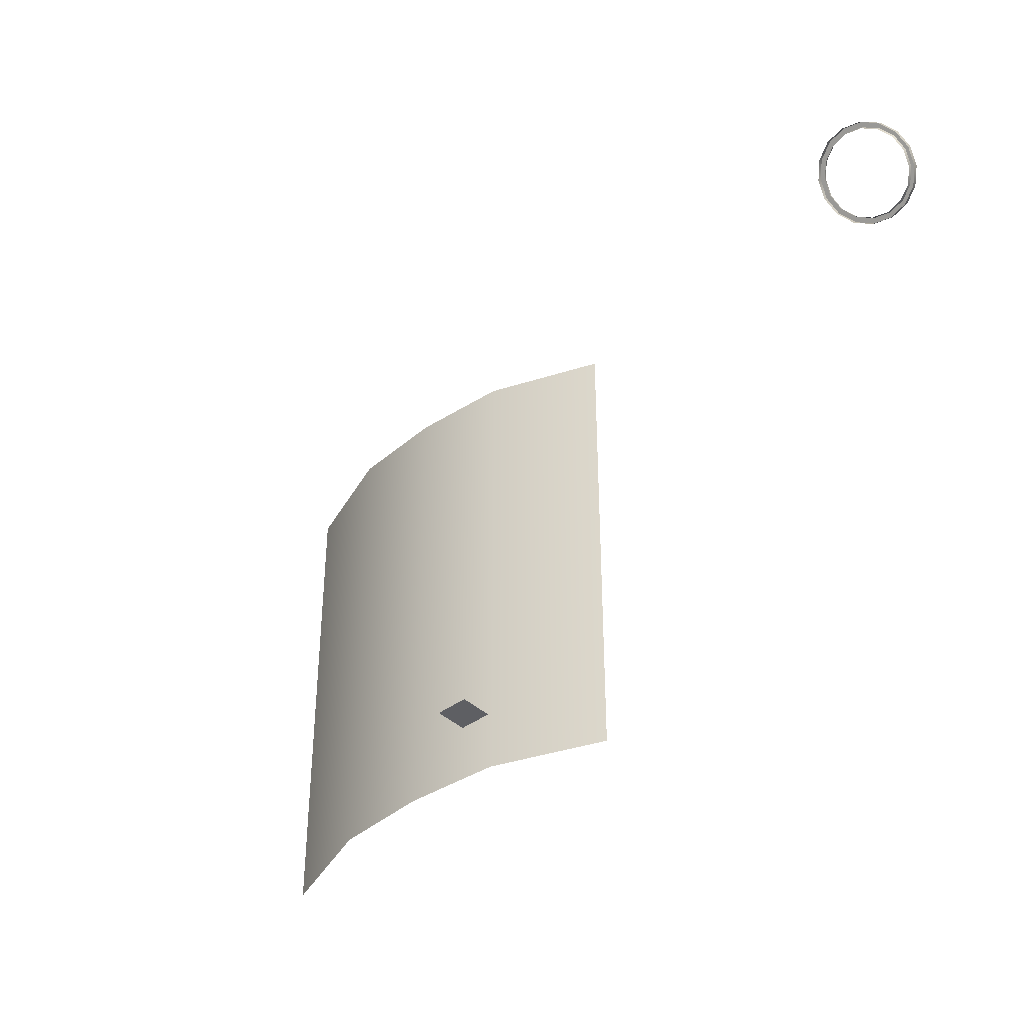
<metadata>
{"format":"obj","ext":"obj","renderer":"f3d","projection":"perspective","resolution":1024,"background":"white","views":[{"elev":-40.8,"azim":-137.9,"up":"+Z"}]}
</metadata>
<code>
o CoffeeMachine_27_CoffeeMachine_27_0_GeomSubset_2
v -0.006649 0.05429 -0.2071
v 0.003351 0.05429 -0.2071
v -0.006649 0.06429 -0.2071
v 0.003351 0.06429 -0.2071
v -0.006649 0.05429 -0.2071
v 0.003351 0.05429 -0.2071
v -0.006649 0.06429 -0.2071
v 0.003351 0.06429 -0.2071
v -0.006649 0.05429 -0.2071
v 0.003351 0.05429 -0.2071
v -0.006649 0.06429 -0.2071
v 0.003351 0.06429 -0.2071
v -0.006649 0.05429 -0.2071
v 0.003351 0.05429 -0.2071
v -0.006649 0.06429 -0.2071
v 0.003351 0.06429 -0.2071
v -0.006649 0.05429 -0.2071
v 0.003351 0.05429 -0.2071
v -0.006649 0.06429 -0.2071
v 0.003351 0.06429 -0.2071
v -0.006649 0.05429 -0.2071
v 0.003351 0.05429 -0.2071
v -0.006649 0.06429 -0.2071
v 0.003351 0.06429 -0.2071
v -0.006649 0.05429 -0.2071
v 0.003351 0.05429 -0.2071
v -0.006649 0.06429 -0.2071
v 0.003351 0.06429 -0.2071
v 0.002469 -0.0621 -0.1454
v 0.2088 -0.0621 -0.1454
v 0.002469 -0.0621 0.1892
v 0.2088 -0.0621 0.1892
v 0.002469 0.1851 -0.1454
v 0.2088 0.1851 -0.1454
v 0.2088 -0.0621 0.03265
v 0.002469 -0.0621 0.03265
v 0.002469 0.1851 0.03265
v 0.2088 0.1851 0.03265
v 0.2088 -0.09469 0.03265
v 0.002469 -0.09469 0.03265
v 0.2088 -0.09469 0.1892
v 0.002469 -0.09469 0.1892
v 0.1056 -0.1498 0.1892
v 0.1056 0.1851 0.03265
v 0.1056 0.1851 -0.1454
v 0.1056 -0.02886 -0.1454
v 0.1056 -0.02886 0.03265
v 0.1056 -0.1498 0.03265
v 0.2088 -0.09469 0.08965
v 0.1056 -0.1498 0.08965
v 0.002469 -0.09469 0.08965
v 0.002469 -0.0621 0.08965
v 0.002469 0.1851 0.08966
v 0.1056 0.1851 0.08966
v 0.2088 0.1851 0.08966
v 0.2088 -0.0621 0.08965
v 0.2088 -0.09469 0.077
v 0.1056 -0.1498 0.077
v 0.002469 -0.09469 0.077
v 0.002469 -0.0621 0.077
v 0.002469 0.1851 0.077
v 0.1056 0.1851 0.077
v 0.2088 0.1851 0.077
v 0.2088 -0.0621 0.077
v 0.1794 -0.1265 0.1892
v 0.1399 -0.1466 0.1892
v 0.1399 0.1851 0.08966
v 0.1794 0.1851 0.08966
v 0.1794 0.1851 0.03265
v 0.1399 0.1851 0.03265
v 0.1794 0.1851 -0.1454
v 0.1399 0.1851 -0.1454
v 0.1794 -0.04643 -0.1454
v 0.1399 -0.03144 -0.1454
v 0.1399 -0.03144 0.03265
v 0.1794 -0.04643 0.03265
v 0.1399 -0.1466 0.03265
v 0.1794 -0.1265 0.03265
v 0.07136 -0.1466 0.1892
v 0.03185 -0.1265 0.1892
v 0.03185 0.1851 0.08966
v 0.07136 0.1851 0.08966
v 0.07136 0.1851 0.03265
v 0.03185 0.1851 0.03265
v 0.03185 0.1851 -0.1454
v 0.07136 0.1851 -0.1454
v 0.03185 -0.04643 -0.1454
v 0.07136 -0.03144 -0.1454
v 0.03185 -0.04643 0.03265
v 0.07136 -0.03144 0.03265
v 0.03185 -0.1265 0.03265
v 0.07136 -0.1466 0.03265
v 0.1794 -0.1272 0.08965
v 0.1399 -0.1464 0.08965
v 0.07136 -0.1464 0.08965
v 0.03185 -0.1272 0.08965
v 0.03185 0.1851 0.077
v 0.07136 0.1851 0.077
v 0.1399 0.1851 0.077
v 0.1794 0.1851 0.077
v 0.1794 -0.1272 0.077
v 0.1399 -0.1464 0.077
v 0.07136 -0.1464 0.077
v 0.03185 -0.1272 0.077
v 0.1794 0.1851 0.1892
v 0.1794 0.1178 0.1892
v 0.1399 0.1178 0.1892
v 0.1399 0.1851 0.1892
v 0.03185 0.1178 0.1892
v 0.03185 0.1851 0.1892
v 0.07136 0.1851 0.1892
v 0.07136 0.1178 0.1892
v 0.002469 0.1851 0.1892
v 0.002469 0.1178 0.1892
v 0.2088 0.1851 0.1892
v 0.2088 0.1178 0.1892
v 0.1056 0.1178 0.1892
v 0.1056 0.1851 0.1892
v 0.2088 0.1178 0.08966
v 0.2088 0.1178 0.077
v 0.2088 0.1178 0.03265
v 0.2088 0.1178 -0.1454
v 0.1794 0.1178 -0.1454
v 0.1399 0.1178 -0.1454
v 0.1056 0.1178 -0.1454
v 0.07136 0.1178 -0.1454
v 0.03185 0.1178 -0.1454
v 0.002469 0.1178 -0.1454
v 0.002469 0.1178 0.03265
v 0.002469 0.1178 0.077
v 0.002469 0.1178 0.08966
v -0.002566 -0.0669 0.077
v -0.002566 -0.0669 0.08965
v -0.003511 -0.0991 0.077
v -0.003511 -0.0991 0.08965
v -0.002566 0.1236 0.077
v -0.002566 0.1902 0.077
v -0.002566 0.1236 0.08966
v -0.002566 0.1902 0.08966
v 0.2138 0.1902 0.077
v 0.2138 0.1178 0.077
v 0.2138 0.1902 0.08966
v 0.2138 0.1178 0.08966
v 0.2138 -0.0669 0.077
v 0.2147 -0.0991 0.077
v 0.2138 -0.0669 0.08965
v 0.2147 -0.0991 0.08965
v 0.1794 0.1902 0.08966
v 0.1399 0.1902 0.08966
v 0.1794 0.1902 0.077
v 0.1399 0.1902 0.077
v 0.07136 0.1902 0.08966
v 0.03185 0.1902 0.08966
v 0.07136 0.1902 0.077
v 0.03185 0.1902 0.077
v 0.142 -0.1496 0.08965
v 0.1839 -0.1304 0.08965
v 0.142 -0.1496 0.077
v 0.1839 -0.1304 0.077
v 0.02733 -0.1304 0.08965
v 0.06922 -0.1496 0.08965
v 0.02733 -0.1304 0.077
v 0.06922 -0.1496 0.077
v 0.1056 -0.1529 0.077
v 0.1056 -0.1529 0.08965
v 0.1056 0.1902 0.077
v 0.1056 0.1902 0.08966
v 0.2088 -0.0621 0.04655
v 0.2088 -0.09469 0.04655
v 0.1794 -0.1266 0.04655
v 0.1399 -0.1466 0.04655
v 0.1056 -0.1498 0.04655
v 0.07136 -0.1466 0.04655
v 0.03185 -0.1266 0.04655
v 0.002469 -0.09469 0.04655
v 0.002469 -0.0621 0.04655
v 0.002469 0.1178 0.04655
v 0.002469 0.1851 0.04655
v 0.03185 0.1851 0.04655
v 0.07136 0.1851 0.04655
v 0.1056 0.1851 0.04655
v 0.1399 0.1851 0.04655
v 0.1794 0.1851 0.04655
v 0.2088 0.1851 0.04655
v 0.2088 0.1178 0.04655
v -0.002592 0.1178 0.03265
v -0.002566 0.1902 0.03265
v -0.002592 0.1178 0.04655
v -0.002566 0.1902 0.04655
v 0.2138 0.1902 0.03265
v 0.2138 0.1178 0.03265
v 0.2138 0.1902 0.04655
v 0.2138 0.1178 0.04655
v 0.2132 -0.09641 0.03265
v 0.2132 -0.09641 0.04655
v 0.2138 -0.0621 0.03265
v 0.2138 -0.0621 0.04655
v -0.002592 -0.0621 0.03265
v -0.001921 -0.09641 0.03265
v -0.001921 -0.09641 0.04655
v -0.002592 -0.0621 0.04655
v 0.1794 0.1902 0.03265
v 0.1399 0.1902 0.03265
v 0.1399 0.1902 0.04655
v 0.1794 0.1902 0.04655
v 0.1824 -0.1305 0.03264
v 0.1413 -0.1514 0.03265
v 0.1824 -0.1306 0.04655
v 0.1413 -0.1513 0.04655
v 0.07136 0.1902 0.03265
v 0.03185 0.1902 0.03265
v 0.03185 0.1902 0.04655
v 0.07136 0.1902 0.04655
v 0.06998 -0.1514 0.03265
v 0.02885 -0.1305 0.03264
v 0.06998 -0.1513 0.04655
v 0.02885 -0.1306 0.04655
v 0.1056 0.1902 0.03265
v 0.1056 0.1902 0.04655
v 0.1056 -0.1548 0.03266
v 0.1056 -0.1548 0.04656
v 0.1726 -0.1176 0.1892
v 0.1368 -0.1358 0.1892
v 0.07447 -0.1358 0.1892
v 0.0386 -0.1176 0.1892
v 0.01347 -0.0621 0.1892
v 0.01347 -0.09039 0.1892
v 0.1978 -0.0621 0.1892
v 0.1978 -0.09039 0.1892
v 0.1056 -0.1387 0.1892
v 0.1794 0.1068 0.1892
v 0.1399 0.1068 0.1892
v 0.07136 0.1068 0.1892
v 0.03185 0.1068 0.1892
v 0.01347 0.1068 0.1892
v 0.1978 0.1068 0.1892
v 0.1056 0.1068 0.1892
v 0.1683 -0.1119 0.1892
v 0.1348 -0.129 0.1892
v 0.1683 -0.0621 0.1892
v 0.1348 -0.0621 0.1892
v 0.07645 -0.129 0.1892
v 0.04289 -0.1119 0.1892
v 0.07645 -0.0621 0.1892
v 0.04289 -0.0621 0.1892
v 0.02047 -0.0621 0.1892
v 0.02047 -0.08766 0.1892
v 0.1908 -0.0621 0.1892
v 0.1908 -0.08766 0.1892
v 0.1056 -0.0621 0.1892
v 0.1056 -0.1317 0.1892
v 0.1794 0.09976 0.1892
v 0.1399 0.09976 0.1892
v 0.07136 0.09976 0.1892
v 0.03185 0.09976 0.1892
v 0.02047 0.09976 0.1892
v 0.1908 0.09976 0.1892
v 0.1056 0.09976 0.1892
v 0.1943 0.1033 0.1846
v 0.1943 -0.0621 0.1846
v 0.1943 -0.08903 0.1846
v 0.1705 -0.1148 0.1846
v 0.1358 -0.1324 0.1846
v 0.1056 -0.1352 0.1846
v 0.07546 -0.1324 0.1846
v 0.04074 -0.1148 0.1846
v 0.01697 -0.08903 0.1846
v 0.01697 -0.0621 0.1846
v 0.01697 0.1033 0.1846
v 0.03185 0.1033 0.1846
v 0.07136 0.1033 0.1846
v 0.1056 0.1033 0.1846
v 0.1399 0.1033 0.1846
v 0.1794 0.1033 0.1846
v 0.002469 -0.09469 0.1779
v 0.002469 -0.0621 0.1779
v 0.002469 0.1178 0.1779
v 0.002469 0.1851 0.1779
v 0.03185 0.1851 0.1779
v 0.07136 0.1851 0.1779
v 0.1056 0.1851 0.1779
v 0.1399 0.1851 0.1779
v 0.1794 0.1851 0.1779
v 0.2088 0.1851 0.1779
v 0.2088 0.1178 0.1779
v 0.2088 -0.0621 0.1779
v 0.2088 -0.09469 0.1779
v 0.1794 -0.1268 0.1779
v 0.1399 -0.1465 0.1779
v 0.1056 -0.1498 0.1779
v 0.07136 -0.1465 0.1779
v 0.03185 -0.1268 0.1779
v -0.003094 -0.0621 0.1779
v -0.003094 -0.0621 0.1892
v -0.002361 -0.09657 0.178
v -0.002361 -0.09657 0.1892
v -0.003094 0.1178 0.1892
v -0.003094 0.1178 0.1779
v -0.002566 0.1902 0.1779
v -0.002566 0.1902 0.1892
v 0.03185 0.1902 0.1779
v 0.03185 0.1902 0.1892
v 0.07136 0.1902 0.1779
v 0.07136 0.1902 0.1892
v 0.1056 0.1902 0.1779
v 0.1056 0.1902 0.1892
v 0.1399 0.1902 0.1892
v 0.1399 0.1902 0.1779
v 0.1794 0.1902 0.1892
v 0.1794 0.1902 0.1779
v 0.2138 0.1902 0.1892
v 0.2138 0.1902 0.1779
v 0.2143 0.1178 0.1892
v 0.2143 0.1178 0.1779
v 0.2143 -0.0621 0.1779
v 0.2143 -0.0621 0.1892
v 0.2136 -0.09657 0.178
v 0.2136 -0.09657 0.1892
v 0.1827 -0.1312 0.178
v 0.1827 -0.1309 0.1893
v 0.1414 -0.1519 0.1892
v 0.1414 -0.1517 0.1779
v 0.1056 -0.1553 0.1779
v 0.1056 -0.1553 0.1892
v 0.06985 -0.1517 0.1779
v 0.06985 -0.1519 0.1892
v 0.02855 -0.1309 0.1893
v 0.02856 -0.1312 0.178
v -0.004855 -0.2179 -0.1801
v -0.08831 -0.1965 -0.1801
v -0.16 -0.1559 -0.1801
v -0.2014 -0.1036 -0.1801
v -0.2263 -0.03931 -0.1801
v -0.004855 0.2161 -0.1801
v -0.1994 -0.03931 -0.148
v -0.004855 -0.03931 -0.148
v -0.1773 -0.09181 -0.148
v -0.1399 -0.1405 -0.148
v -0.08073 -0.1743 -0.148
v -0.004855 -0.1953 -0.148
v -0.2263 0.1821 -0.1801
v -0.1923 0.2161 -0.1801
v 0.1294 -0.2024 -0.1801
v 0.06542 -0.2166 -0.1801
v 0.1899 -0.1622 -0.1801
v 0.2242 -0.09329 -0.1801
v 0.2281 -0.03931 -0.1801
v 0.05856 -0.195 -0.148
v 0.03362 -0.03931 -0.148
v 0.1183 -0.1832 -0.148
v 0.1683 -0.1491 -0.148
v 0.1987 -0.08517 -0.148
v 0.2012 -0.03931 -0.148
v 0.1941 0.2161 -0.1801
v 0.2281 0.1821 -0.1801
v 0.03362 0.2161 -0.1801
v -0.004855 -0.03931 -0.2039
v 0.03362 -0.03931 -0.2039
v -0.2133 -0.03688 -0.2039
v -0.2133 0.1767 -0.2039
v -0.187 0.2031 -0.2039
v 0.06388 -0.2036 -0.1801
v 0.06387 -0.2036 -0.2039
v 0.1242 -0.1903 -0.2039
v 0.1242 -0.1903 -0.1801
v -0.08341 -0.1844 -0.1801
v -0.08341 -0.1844 -0.2039
v -0.003337 -0.2049 -0.2039
v -0.003337 -0.2049 -0.1801
v -0.1517 -0.1457 -0.1801
v -0.1517 -0.1457 -0.2039
v -0.1901 -0.09676 -0.1801
v -0.1901 -0.09676 -0.2039
v -0.2133 -0.03688 -0.1801
v 0.2114 -0.08979 -0.1801
v 0.2114 -0.08979 -0.2039
v 0.2151 -0.03884 -0.2039
v 0.2151 -0.03884 -0.1801
v 0.1799 -0.1533 -0.2039
v 0.1799 -0.1533 -0.1801
v 0.1888 0.2031 -0.2039
v 0.03362 0.2031 -0.2039
v -0.187 0.2031 -0.1801
v -0.2133 0.1767 -0.1801
v 0.2151 0.1767 -0.1801
v 0.2151 0.1767 -0.2039
v 0.1888 0.2031 -0.1801
v -0.004855 0.2031 -0.1801
v -0.004855 0.2031 -0.2039
v 0.03362 0.2031 -0.1801
v 0.03362 0.1767 -0.2039
v -0.004855 0.1767 -0.2039
v 0.1977 -0.01594 -0.148
v 0.03362 -0.01594 -0.148
v -0.2263 -0.01595 -0.1801
v -0.2133 -0.01594 -0.1801
v -0.2133 -0.01594 -0.2039
v -0.004855 -0.01594 -0.2039
v 0.03362 -0.01594 -0.2039
v 0.2151 -0.01594 -0.2039
v 0.2151 -0.01594 -0.1801
v 0.2281 -0.01595 -0.1801
v -0.1994 -0.03931 -0.1439
v -0.1959 -0.01594 -0.1439
v -0.2263 -0.01595 -0.1439
v -0.2263 -0.03931 -0.1439
v -0.2014 -0.1036 -0.1439
v -0.1773 -0.09181 -0.1439
v -0.16 -0.1559 -0.1439
v -0.1399 -0.1405 -0.1439
v -0.08831 -0.1965 -0.1439
v -0.08073 -0.1743 -0.1439
v -0.004855 -0.2179 -0.1439
v -0.004855 -0.1953 -0.1439
v 0.06542 -0.2166 -0.1439
v 0.1294 -0.2024 -0.1439
v 0.1183 -0.1832 -0.1439
v 0.05856 -0.195 -0.1439
v 0.1899 -0.1622 -0.1439
v 0.1683 -0.1491 -0.1439
v 0.2242 -0.09329 -0.1439
v 0.1987 -0.08517 -0.1439
v 0.2281 -0.03931 -0.1439
v 0.2012 -0.03931 -0.1439
v 0.1977 -0.01594 -0.1439
v 0.2281 -0.01595 -0.1439
v -0.004855 -0.03931 -0.1439
v -0.004855 -0.01594 -0.1439
v 0.03362 -0.03931 -0.1439
v 0.03362 -0.01594 -0.1439
v 0.1941 0.2161 -0.1439
v 0.2281 0.1821 -0.1439
v 0.03362 0.2161 -0.1439
v -0.004855 0.2161 -0.1439
v -0.1923 0.2161 -0.1439
v -0.2263 0.1821 -0.1439
v -0.2021 -0.061 -0.1527
v 0.003152 -0.061 -0.1527
v -0.2021 0.186 0.02649
v 0.003152 0.186 0.02649
v -0.2021 0.186 -0.1527
v 0.003152 0.186 -0.1527
v -0.2021 0.09363 0.1839
v 0.003152 0.09363 0.1839
v 0.003152 0.186 0.1839
v -0.2021 0.186 0.1839
v -0.1889 -0.061 -0.1527
v -0.01008 -0.061 -0.1527
v -0.1889 0.1712 -0.1527
v -0.01008 0.1712 -0.1527
v -0.1838 -0.061 -0.1527
v -0.01516 -0.061 -0.1527
v -0.1838 0.1662 -0.1527
v -0.01516 0.1662 -0.1527
v -0.01262 -0.05821 -0.1499
v -0.01262 0.1687 -0.1499
v -0.1864 0.1687 -0.1499
v -0.1864 -0.05821 -0.1499
v -0.01394 -0.06155 0.009676
v -0.01008 -0.06152 0.000477
v -0.02329 -0.06156 0.01349
v -0.02585 -0.05876 0.01099
v -0.01649 -0.05875 0.00718
v -0.01262 -0.05872 -0.002008
v -0.185 -0.06155 0.009676
v -0.1757 -0.06156 0.01349
v -0.1889 -0.06152 0.000477
v -0.1731 -0.05876 0.01099
v -0.1825 -0.05875 0.00718
v -0.1864 -0.05872 -0.002008
v -0.18 -0.06153 0.004682
v -0.1838 -0.0615 -0.004501
v -0.1706 -0.06154 0.008486
v -0.01904 -0.06153 0.004682
v -0.0284 -0.06154 0.008486
v -0.01516 -0.0615 -0.004501
v -0.1313 -0.05335 -0.05992
v -0.06501 -0.05335 -0.05992
v -0.1313 -0.05284 -0.08777
v -0.06498 -0.05284 -0.08777
v -0.09816 -0.0615 -0.004501
v -0.09816 -0.06153 0.004682
v -0.09816 -0.06154 0.008486
v -0.09816 -0.05876 0.01099
v -0.09816 -0.06156 0.01349
v -0.09816 0.09363 0.1839
v -0.09816 0.186 0.1839
v -0.09816 0.186 0.02649
v -0.09816 0.186 -0.1527
v -0.09816 0.1712 -0.1527
v -0.09816 0.1687 -0.1499
v -0.09816 0.1662 -0.1527
v -0.09816 -0.061 -0.1527
v -0.09816 -0.05295 -0.08777
v -0.09816 -0.05345 -0.05992
v -0.1872 -0.02947 0.05908
v -0.1823 -0.02609 0.06251
v -0.09816 -0.02609 0.06251
v -0.09837 -0.02947 0.05908
v -0.09816 0.0615 0.1514
v -0.09816 0.05812 0.1479
v -0.1823 0.05812 0.1479
v -0.1872 0.0615 0.1514
v -0.01463 -0.02609 0.06251
v -0.009728 -0.02947 0.05908
v -0.01463 0.05812 0.1479
v -0.009728 0.0615 0.1514
v -0.1847 0.06264 0.1468
v -0.1847 -0.02495 0.058
v -0.09816 -0.02495 0.058
v -0.01218 -0.02495 0.058
v -0.01218 0.06264 0.1468
v -0.09816 0.06264 0.1468
v -0.1363 -0.05952 -0.07526
v -0.1363 -0.05956 -0.06906
v -0.1325 -0.05471 -0.06906
v -0.1326 -0.05466 -0.07526
v -0.09816 -0.07923 -0.06285
v -0.09816 -0.07313 -0.06285
v -0.09816 -0.07313 -0.08146
v -0.09816 -0.07923 -0.08146
v -0.1089 -0.07749 -0.06285
v -0.1079 -0.07173 -0.06285
v -0.1079 -0.07173 -0.08146
v -0.1089 -0.07749 -0.08146
v -0.1195 -0.07334 -0.06359
v -0.1175 -0.06792 -0.06419
v -0.1175 -0.06792 -0.08012
v -0.1195 -0.07334 -0.08072
v -0.1288 -0.06819 -0.06584
v -0.1258 -0.06311 -0.06608
v -0.1258 -0.06311 -0.07823
v -0.1288 -0.06819 -0.07847
v -0.06001 -0.05952 -0.07526
v -0.06007 -0.05956 -0.06906
v -0.06382 -0.05471 -0.06906
v -0.06376 -0.05466 -0.07526
v -0.08745 -0.07749 -0.06285
v -0.08842 -0.07173 -0.06285
v -0.08842 -0.07173 -0.08146
v -0.08745 -0.07749 -0.08146
v -0.07686 -0.07334 -0.06359
v -0.07881 -0.06792 -0.06419
v -0.07881 -0.06792 -0.08012
v -0.07686 -0.07334 -0.08072
v -0.06757 -0.06819 -0.06584
v -0.07049 -0.06311 -0.06608
v -0.07049 -0.06311 -0.07823
v -0.06757 -0.06819 -0.07847
v -0.1385 -0.06146 -0.05396
v -0.1369 -0.06071 -0.05543
v -0.09816 -0.0615 -0.05396
v -0.09816 -0.06069 -0.05541
v -0.1386 -0.06088 -0.09406
v -0.1371 -0.06014 -0.0926
v -0.09816 -0.061 -0.09408
v -0.09816 -0.06021 -0.09262
v -0.05787 -0.06146 -0.05398
v -0.05939 -0.06071 -0.05543
v -0.05774 -0.06088 -0.09407
v -0.05926 -0.06014 -0.0926
v -0.2021 -0.06161 0.02649
v 0.003152 -0.06161 0.02649
v -0.09848 -0.06161 0.02649
v -0.1754 -0.006619 0.083
v -0.0211 -0.006619 0.083
v -0.1754 0.04008 0.1305
v -0.0211 0.04008 0.1305
v -0.0881 -0.04682 0.05
v -0.09055 -0.04425 0.05263
v -0.09423 -0.04253 0.05438
v -0.09857 -0.04192 0.055
v -0.1029 -0.04253 0.05438
v -0.1066 -0.04425 0.05263
v -0.109 -0.04682 0.05
v -0.1099 -0.04986 0.0469
v -0.109 -0.05289 0.0438
v -0.1066 -0.05546 0.04118
v -0.1029 -0.05718 0.03942
v -0.09857 -0.05779 0.03881
v -0.09423 -0.05718 0.03942
v -0.09055 -0.05546 0.04118
v -0.0881 -0.05289 0.0438
v -0.08724 -0.04986 0.0469
v -0.0929 -0.04895 0.0493
v -0.09423 -0.04756 0.05072
v -0.09622 -0.04663 0.05167
v -0.09857 -0.0463 0.052
v -0.1009 -0.04663 0.05167
v -0.1029 -0.04756 0.05072
v -0.1042 -0.04895 0.0493
v -0.1047 -0.05059 0.04762
v -0.1042 -0.05223 0.04595
v -0.1029 -0.05363 0.04453
v -0.1009 -0.05456 0.04358
v -0.09857 -0.05488 0.04324
v -0.09622 -0.05456 0.04358
v -0.09423 -0.05363 0.04453
v -0.0929 -0.05223 0.04595
v -0.09244 -0.05059 0.04762
v -0.09857 -0.05085 0.04788
v -0.08148 -0.04209 0.0492
v -0.08549 -0.03789 0.05348
v -0.08148 -0.04045 0.04759
v -0.08549 -0.03625 0.05188
v -0.09149 -0.03508 0.05635
v -0.09149 -0.03344 0.05474
v -0.09857 -0.0341 0.05735
v -0.09857 -0.03246 0.05574
v -0.1056 -0.03508 0.05635
v -0.1056 -0.03344 0.05474
v -0.1116 -0.03789 0.05348
v -0.1116 -0.03625 0.05188
v -0.1157 -0.04209 0.0492
v -0.1157 -0.04045 0.04759
v -0.1171 -0.04704 0.04414
v -0.1171 -0.0454 0.04254
v -0.1157 -0.05199 0.03909
v -0.1157 -0.05035 0.03748
v -0.1116 -0.05619 0.03481
v -0.1116 -0.05455 0.0332
v -0.1056 -0.059 0.03194
v -0.1056 -0.05736 0.03033
v -0.09857 -0.05998 0.03094
v -0.09857 -0.05834 0.02933
v -0.09149 -0.059 0.03194
v -0.09149 -0.05736 0.03033
v -0.08549 -0.05619 0.03481
v -0.08549 -0.05455 0.0332
v -0.08148 -0.05199 0.03909
v -0.08148 -0.05035 0.03748
v -0.08008 -0.04704 0.04414
v -0.08008 -0.0454 0.04254
v -0.08511 -0.04422 0.04918
v -0.08334 -0.04263 0.04865
v -0.08826 -0.04091 0.05256
v -0.08692 -0.03889 0.05247
v -0.09299 -0.0387 0.05482
v -0.09226 -0.03639 0.05502
v -0.09857 -0.03792 0.05561
v -0.09857 -0.03551 0.05591
v -0.1041 -0.0387 0.05482
v -0.1049 -0.03639 0.05502
v -0.1089 -0.04091 0.05256
v -0.1102 -0.03889 0.05247
v -0.112 -0.04422 0.04918
v -0.1138 -0.04263 0.04865
v -0.1131 -0.04812 0.0452
v -0.115 -0.04704 0.04414
v -0.112 -0.05202 0.04122
v -0.1138 -0.05145 0.03964
v -0.1089 -0.05533 0.03784
v -0.1102 -0.0552 0.03582
v -0.1041 -0.05754 0.03559
v -0.1049 -0.0577 0.03327
v -0.09857 -0.05832 0.03479
v -0.09857 -0.05857 0.03238
v -0.09299 -0.05754 0.03559
v -0.09226 -0.0577 0.03327
v -0.08826 -0.05533 0.03784
v -0.08692 -0.0552 0.03582
v -0.08511 -0.05202 0.04122
v -0.08334 -0.05145 0.03964
v -0.084 -0.04812 0.0452
v -0.08209 -0.04704 0.04414
v -0.08393 -0.0419 0.04759
v -0.08362 -0.04158 0.04747
v -0.08713 -0.03791 0.05122
v -0.08736 -0.0383 0.05127
v -0.08272 -0.04614 0.04326
v -0.08239 -0.04592 0.04304
v -0.09237 -0.03546 0.05372
v -0.09251 -0.0359 0.05372
v -0.09857 -0.03459 0.0546
v -0.09857 -0.03505 0.05458
v -0.1048 -0.03546 0.05372
v -0.1046 -0.0359 0.05372
v -0.11 -0.03791 0.05122
v -0.1098 -0.0383 0.05127
v -0.1135 -0.04158 0.04747
v -0.1132 -0.0419 0.04759
v -0.1147 -0.04592 0.04304
v -0.1144 -0.04614 0.04326
v -0.1135 -0.05025 0.03862
v -0.1132 -0.05038 0.03893
v -0.11 -0.05392 0.03487
v -0.1098 -0.05398 0.03526
v -0.1048 -0.05638 0.03237
v -0.1046 -0.05639 0.03281
v -0.09857 -0.05724 0.03149
v -0.09857 -0.05723 0.03195
v -0.09237 -0.05638 0.03237
v -0.09251 -0.05639 0.03281
v -0.08713 -0.05392 0.03487
v -0.08736 -0.05398 0.03526
v -0.08362 -0.05025 0.03862
v -0.08393 -0.05039 0.03893
f 9 10 12 11
f 74 73 76 75
f 87 88 90 89
f 47 46 74 75
f 90 88 46 47
f 603 602 604 605
f 606 603 605 607
f 608 606 607 609
f 610 608 609 611
f 612 610 611 613
f 614 612 613 615
f 616 614 615 617
f 618 616 617 619
f 620 618 619 621
f 622 620 621 623
f 624 622 623 625
f 626 624 625 627
f 628 626 627 629
f 630 628 629 631
f 632 630 631 633
f 602 632 633 604
f 637 635 602 603
f 639 637 603 606
f 641 639 606 608
f 643 641 608 610
f 645 643 610 612
f 647 645 612 614
f 649 647 614 616
f 651 649 616 618
f 653 651 618 620
f 655 653 620 622
f 657 655 622 624
f 659 657 624 626
f 661 659 626 628
f 663 661 628 630
f 665 663 630 632
f 635 665 632 602
f 635 637 668 667
f 665 635 667 671
f 637 639 672 668
f 639 641 674 672
f 641 643 676 674
f 643 645 678 676
f 645 647 680 678
f 647 649 682 680
f 649 651 684 682
f 651 653 686 684
f 653 655 688 686
f 655 657 690 688
f 657 659 692 690
f 659 661 694 692
f 661 663 696 694
f 663 665 671 696

</code>
